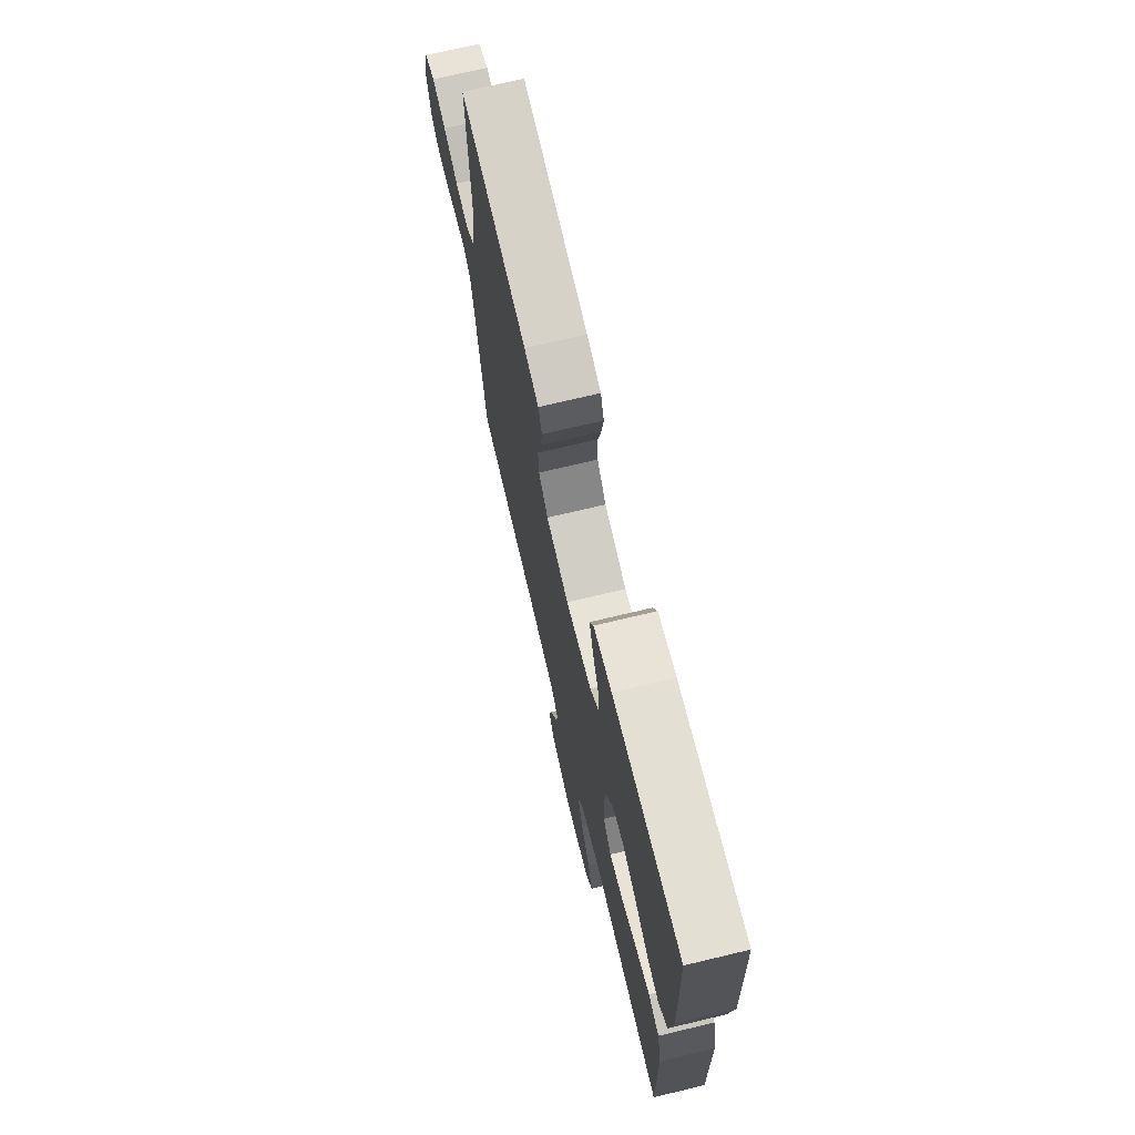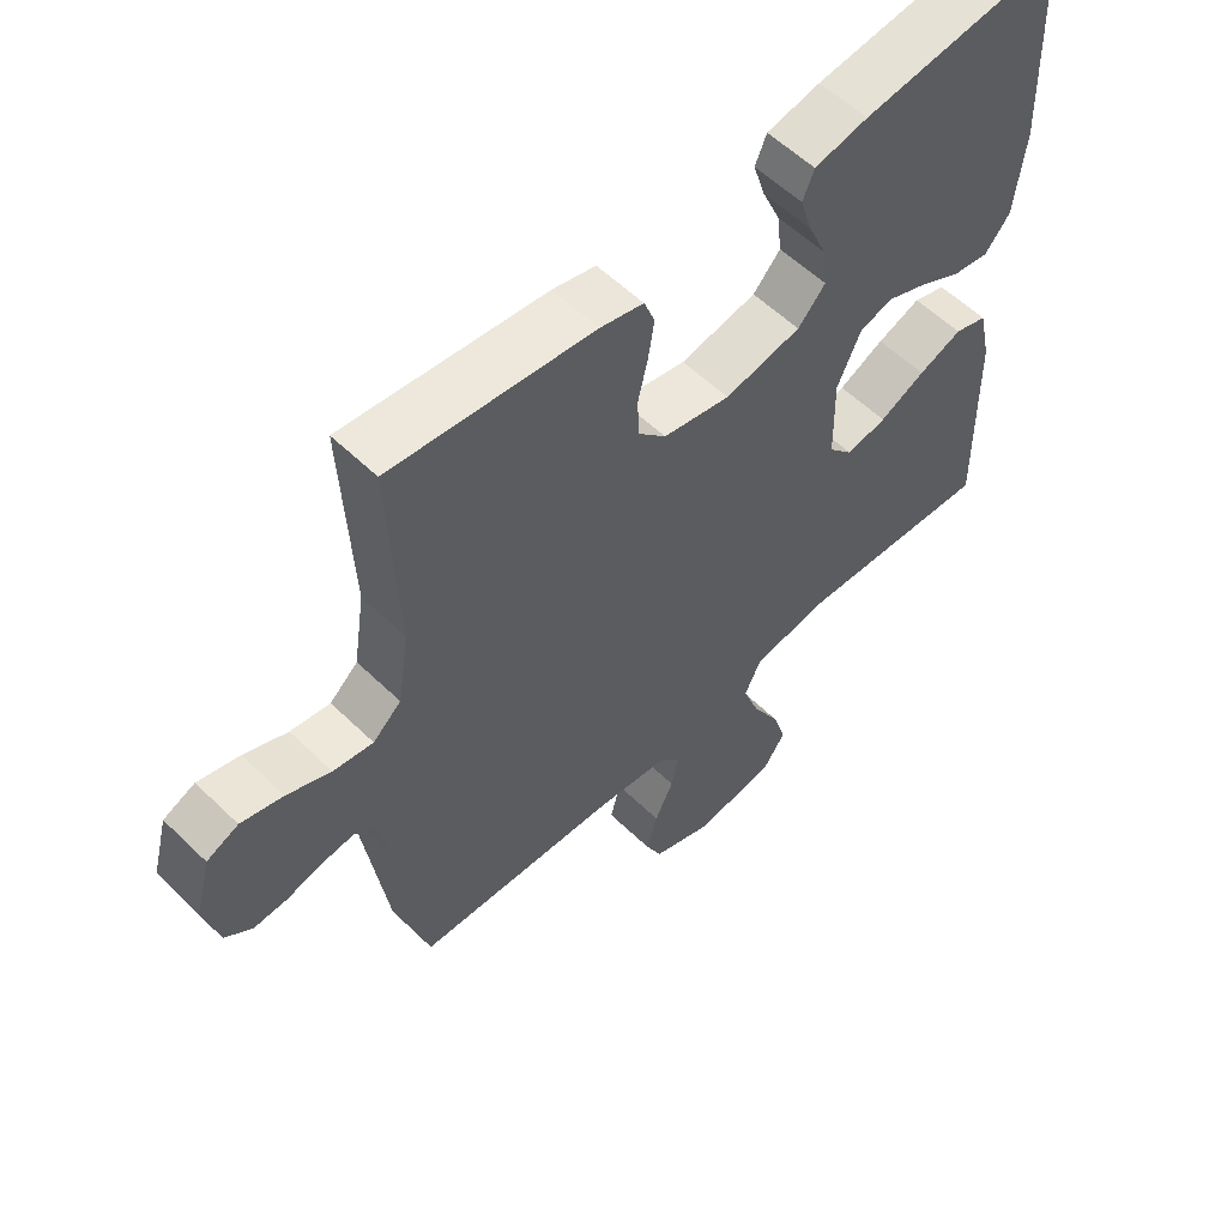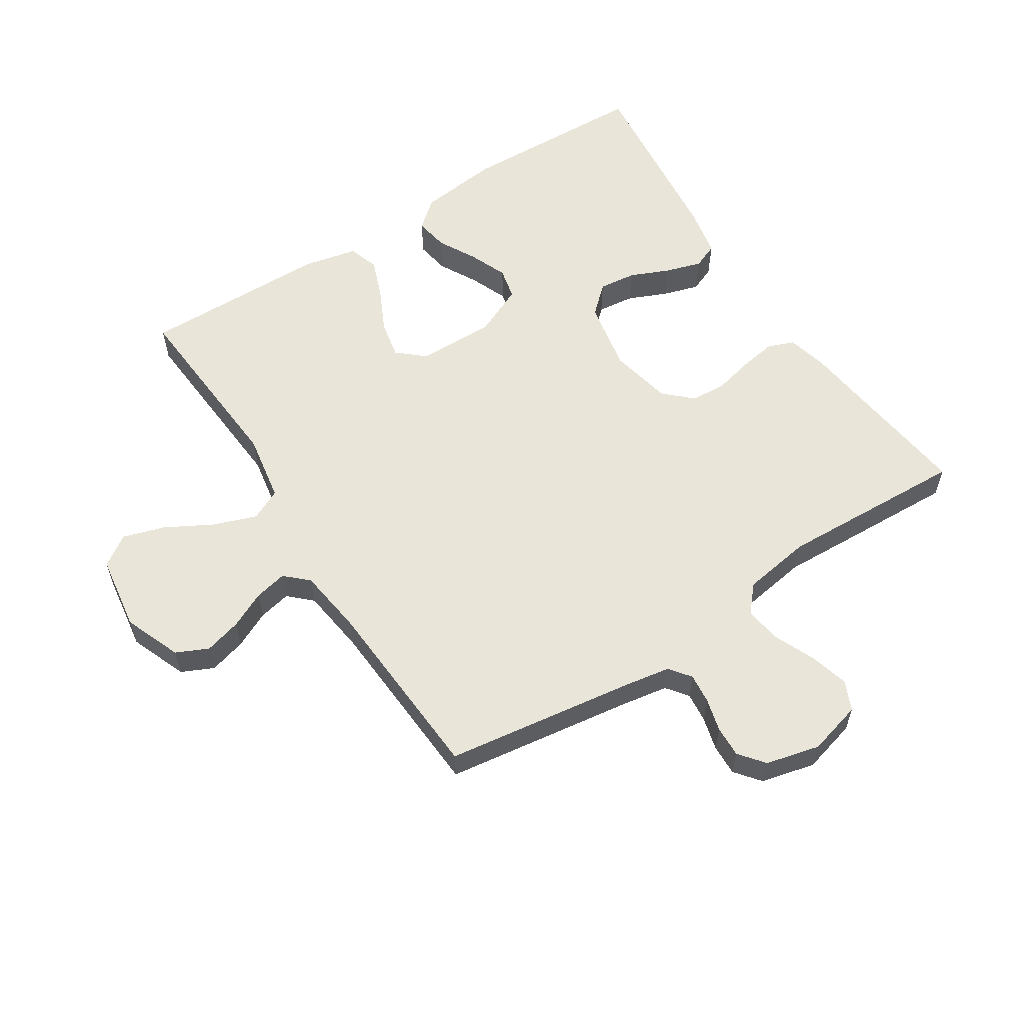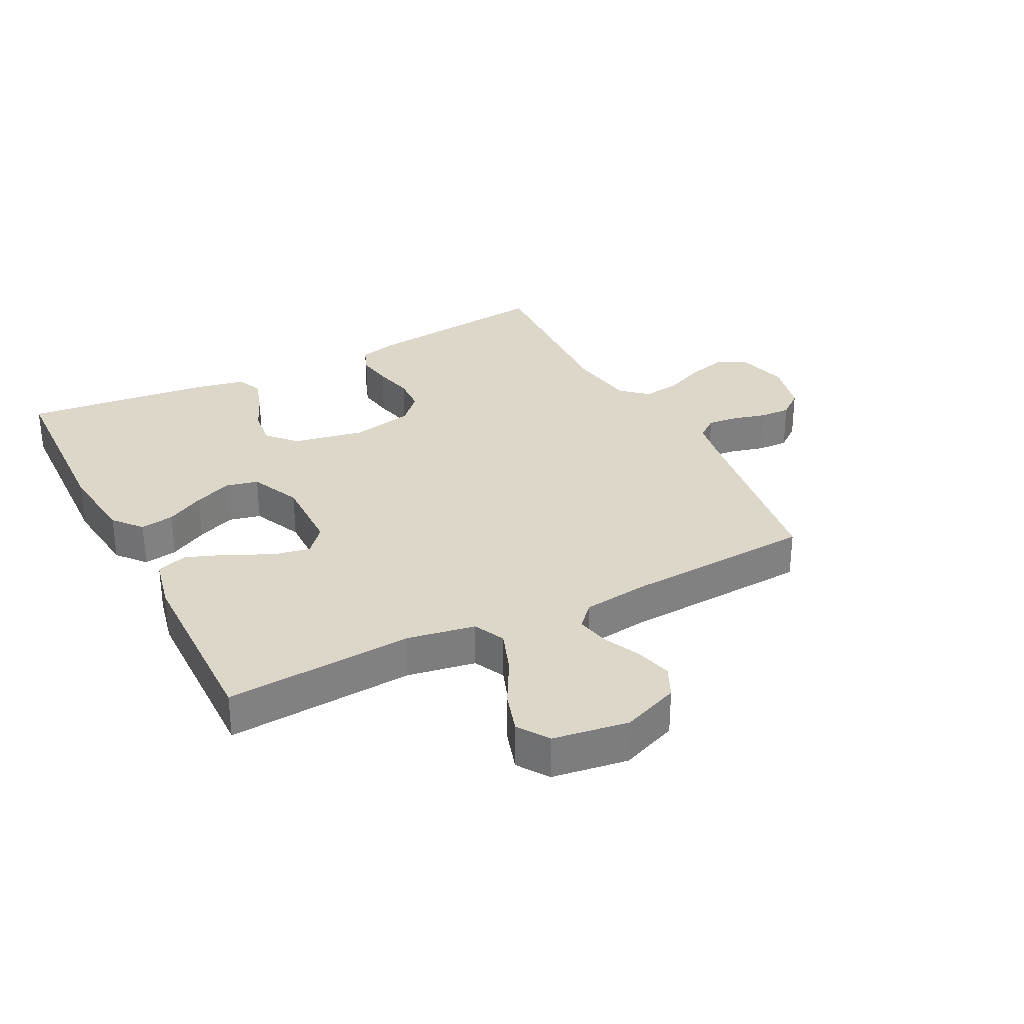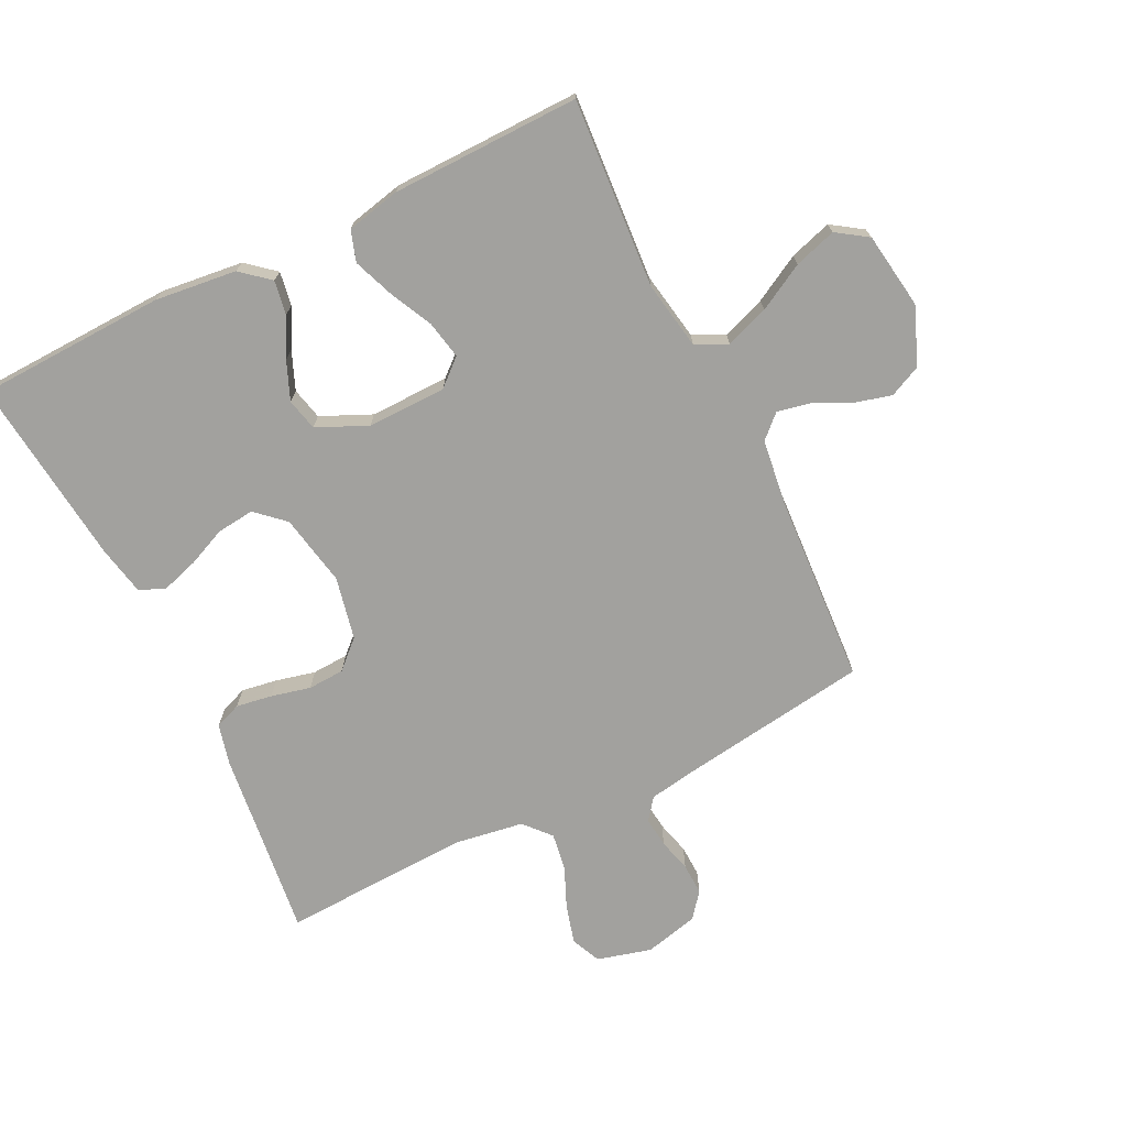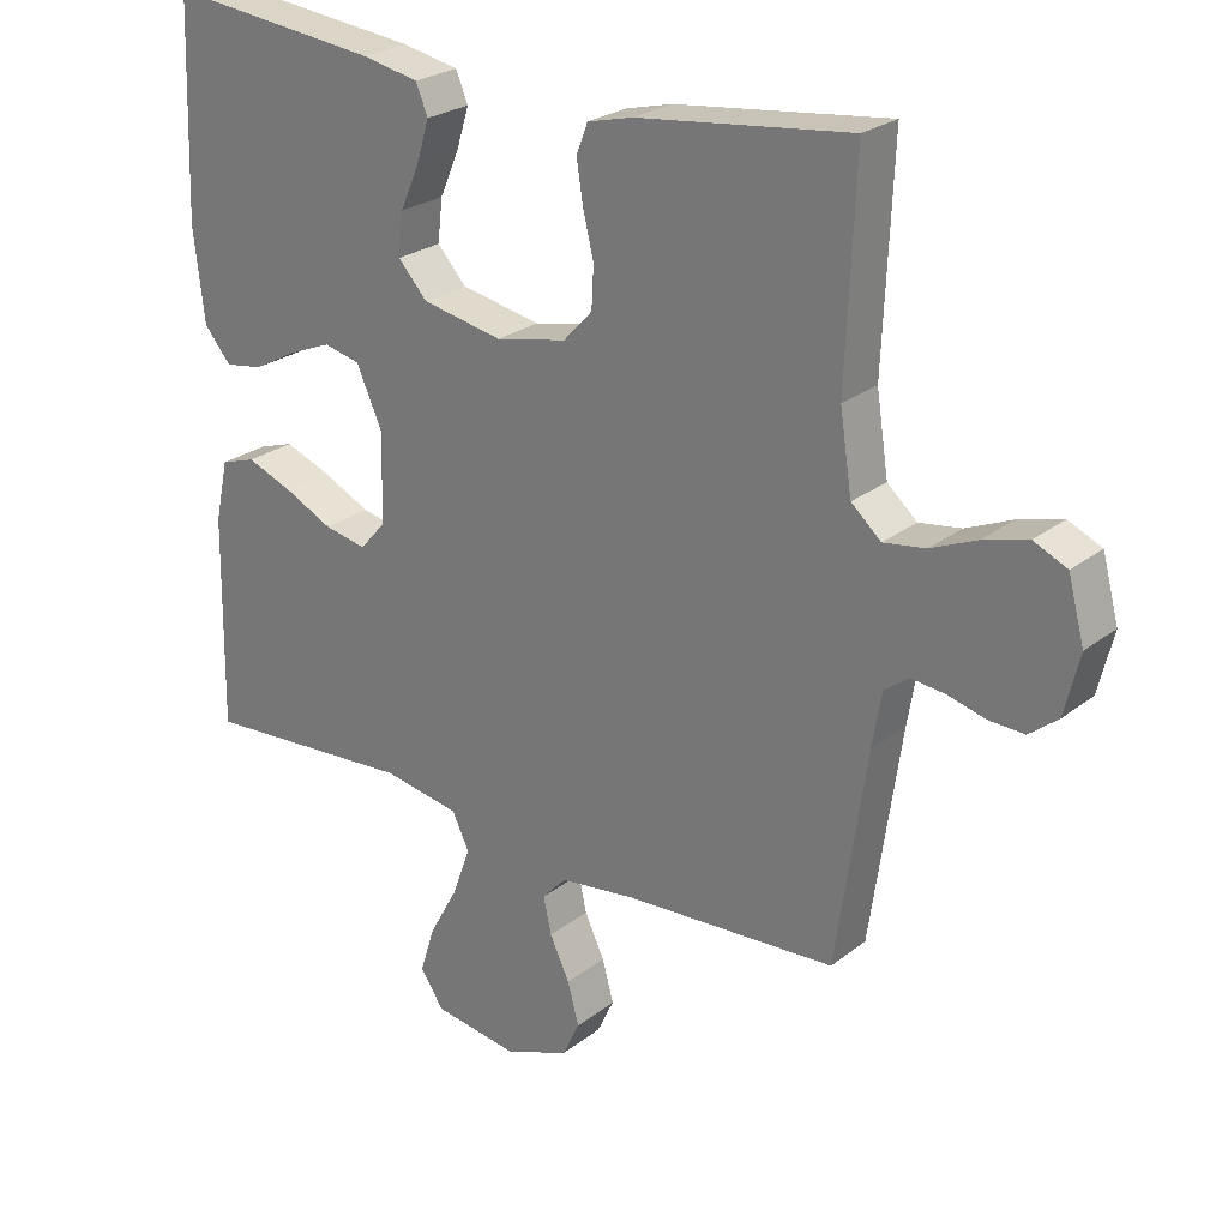
<metadata>
{"format":"obj","ext":"obj","renderer":"f3d","projection":"perspective","resolution":1024,"background":"white","views":[{"elev":71.8,"azim":76.6,"up":"+Z"},{"elev":56.9,"azim":-44.8,"up":"+Z"},{"elev":58.5,"azim":-122.8,"up":"+Y"},{"elev":30.9,"azim":152.9,"up":"+Y"},{"elev":-72.0,"azim":116.2,"up":"+Y"},{"elev":25.0,"azim":-141.1,"up":"+Z"}]}
</metadata>
<code>
v 0.5 0.07 0.5
v 0.511 0.07 0.2
v 0.496 0.07 0.07
v 0.458 0.07 0.025
v 0.404 0.07 0.034
v 0.343 0.07 0.067
v 0.282 0.07 0.092
v 0.231 0.07 0.08
v 0.195 0.07 0
v 0.197 0.07 -0.126
v 0.234 0.07 -0.168
v 0.294 0.07 -0.156
v 0.362 0.07 -0.123
v 0.427 0.07 -0.098
v 0.476 0.07 -0.114
v 0.495 0.07 -0.2
v 0.5 0.07 -0.5
v 0.2 0.07 -0.479
v 0.091 0.07 -0.498
v 0.067 0.07 -0.548
v 0.092 0.07 -0.617
v 0.133 0.07 -0.691
v 0.154 0.07 -0.758
v 0.121 0.07 -0.807
v 0 0.07 -0.825
v -0.091 0.07 -0.789
v -0.115 0.07 -0.738
v -0.099 0.07 -0.679
v -0.071 0.07 -0.62
v -0.06 0.07 -0.568
v -0.094 0.07 -0.532
v -0.2 0.07 -0.518
v -0.5 0.07 -0.5
v -0.543 0.07 -0.2
v -0.556 0.07 -0.123
v -0.59 0.07 -0.097
v -0.638 0.07 -0.102
v -0.691 0.07 -0.116
v -0.741 0.07 -0.118
v -0.781 0.07 -0.086
v -0.802 0.07 0
v -0.779 0.07 0.086
v -0.732 0.07 0.107
v -0.67 0.07 0.09
v -0.605 0.07 0.062
v -0.546 0.07 0.053
v -0.504 0.07 0.09
v -0.487 0.07 0.2
v -0.5 0.07 0.5
v -0.2 0.07 0.464
v -0.136 0.07 0.448
v -0.12 0.07 0.406
v -0.129 0.07 0.349
v -0.144 0.07 0.286
v -0.141 0.07 0.228
v -0.1 0.07 0.184
v 0 0.07 0.163
v 0.114 0.07 0.185
v 0.155 0.07 0.23
v 0.148 0.07 0.29
v 0.121 0.07 0.352
v 0.103 0.07 0.41
v 0.12 0.07 0.451
v 0.2 0.07 0.467
v 0.5 0 0.5
v 0.511 0 0.2
v 0.496 0 0.07
v 0.458 0 0.025
v 0.404 0 0.034
v 0.343 0 0.067
v 0.282 0 0.092
v 0.231 0 0.08
v 0.195 0 0
v 0.197 0 -0.126
v 0.234 0 -0.168
v 0.294 0 -0.156
v 0.362 0 -0.123
v 0.427 0 -0.098
v 0.476 0 -0.114
v 0.495 0 -0.2
v 0.5 0 -0.5
v 0.2 0 -0.479
v 0.091 0 -0.498
v 0.067 0 -0.548
v 0.092 0 -0.617
v 0.133 0 -0.691
v 0.154 0 -0.758
v 0.121 0 -0.807
v 0 0 -0.825
v -0.091 0 -0.789
v -0.115 0 -0.738
v -0.099 0 -0.679
v -0.071 0 -0.62
v -0.06 0 -0.568
v -0.094 0 -0.532
v -0.2 0 -0.518
v -0.5 0 -0.5
v -0.543 0 -0.2
v -0.556 0 -0.123
v -0.59 0 -0.097
v -0.638 0 -0.102
v -0.691 0 -0.116
v -0.741 0 -0.118
v -0.781 0 -0.086
v -0.802 0 0
v -0.779 0 0.086
v -0.732 0 0.107
v -0.67 0 0.09
v -0.605 0 0.062
v -0.546 0 0.053
v -0.504 0 0.09
v -0.487 0 0.2
v -0.5 0 0.5
v -0.2 0 0.464
v -0.136 0 0.448
v -0.12 0 0.406
v -0.129 0 0.349
v -0.144 0 0.286
v -0.141 0 0.228
v -0.1 0 0.184
v 0 0 0.163
v 0.114 0 0.185
v 0.155 0 0.23
v 0.148 0 0.29
v 0.121 0 0.352
v 0.103 0 0.41
v 0.12 0 0.451
v 0.2 0 0.467
f 60 61 62 63
f 60 63 64 1
f 51 52 53 54
f 49 50 51 54
f 48 49 54 55
f 47 48 55 56
f 42 43 44 45
f 42 45 46
f 41 42 46
f 40 41 46
f 37 38 39 40
f 36 37 40 46
f 35 36 46 47
f 32 33 34
f 31 32 34 35
f 26 27 28 29
f 26 29 30
f 25 26 30
f 24 25 30
f 21 22 23 24
f 20 21 24 30
f 19 20 30 31
f 15 16 17 18
f 15 18 19
f 12 13 14 15
f 12 15 19 31
f 3 4 5 6
f 3 6 7
f 2 3 7
f 59 60 1 2
f 58 59 2 7
f 57 58 7 8
f 56 57 8 9
f 47 56 9 10
f 35 47 10 11
f 31 35 11
f 11 12 31
f 127 126 125 124
f 65 128 127 124
f 118 117 116 115
f 118 115 114 113
f 119 118 113 112
f 120 119 112 111
f 109 108 107 106
f 110 109 106
f 110 106 105
f 110 105 104
f 104 103 102 101
f 110 104 101 100
f 111 110 100 99
f 98 97 96
f 99 98 96 95
f 93 92 91 90
f 94 93 90
f 94 90 89
f 94 89 88
f 88 87 86 85
f 94 88 85 84
f 95 94 84 83
f 82 81 80 79
f 83 82 79
f 79 78 77 76
f 95 83 79 76
f 70 69 68 67
f 71 70 67
f 71 67 66
f 66 65 124 123
f 71 66 123 122
f 72 71 122 121
f 73 72 121 120
f 74 73 120 111
f 75 74 111 99
f 75 99 95
f 95 76 75
f 1 65 66 2
f 2 66 67 3
f 3 67 68 4
f 4 68 69 5
f 5 69 70 6
f 6 70 71 7
f 7 71 72 8
f 8 72 73 9
f 9 73 74 10
f 10 74 75 11
f 11 75 76 12
f 12 76 77 13
f 13 77 78 14
f 14 78 79 15
f 15 79 80 16
f 16 80 81 17
f 17 81 82 18
f 18 82 83 19
f 19 83 84 20
f 20 84 85 21
f 21 85 86 22
f 22 86 87 23
f 23 87 88 24
f 24 88 89 25
f 25 89 90 26
f 26 90 91 27
f 27 91 92 28
f 28 92 93 29
f 29 93 94 30
f 30 94 95 31
f 31 95 96 32
f 32 96 97 33
f 33 97 98 34
f 34 98 99 35
f 35 99 100 36
f 36 100 101 37
f 37 101 102 38
f 38 102 103 39
f 39 103 104 40
f 40 104 105 41
f 41 105 106 42
f 42 106 107 43
f 43 107 108 44
f 44 108 109 45
f 45 109 110 46
f 46 110 111 47
f 47 111 112 48
f 48 112 113 49
f 49 113 114 50
f 50 114 115 51
f 51 115 116 52
f 52 116 117 53
f 53 117 118 54
f 54 118 119 55
f 55 119 120 56
f 56 120 121 57
f 57 121 122 58
f 58 122 123 59
f 59 123 124 60
f 60 124 125 61
f 61 125 126 62
f 62 126 127 63
f 63 127 128 64
f 64 128 65 1

</code>
